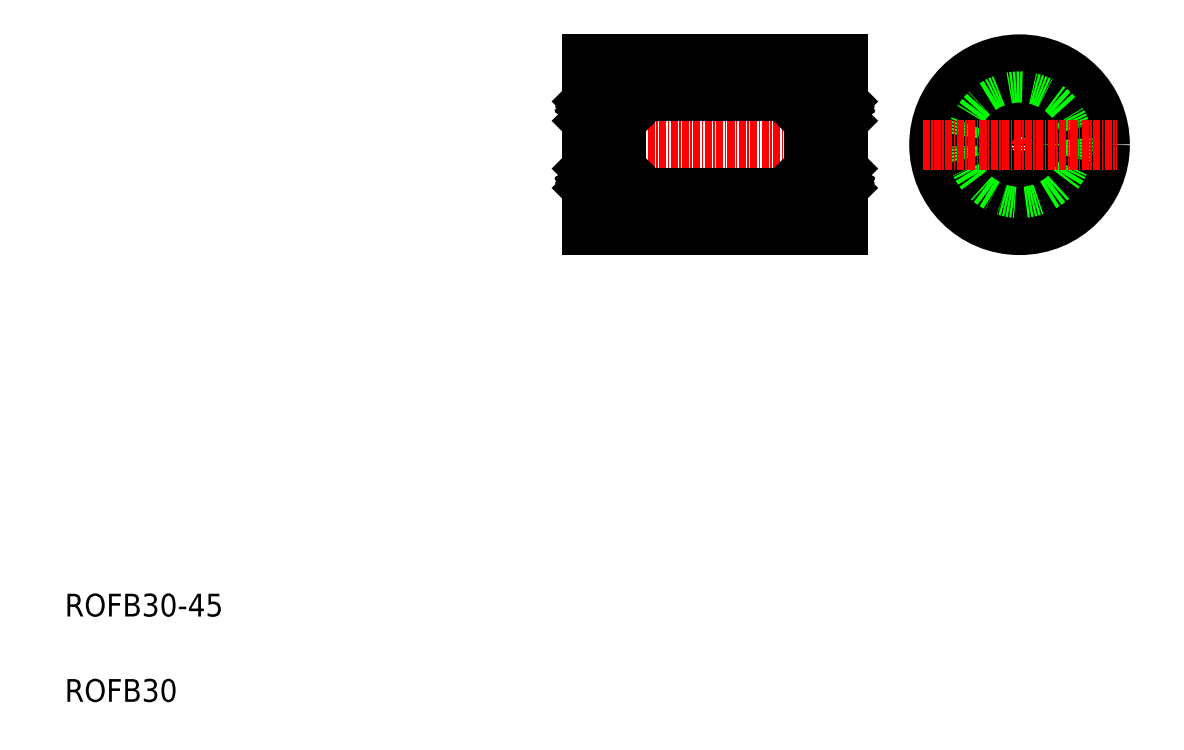
<metadata>
{"format":"dxf","ext":"dxf","renderer":"ezdxf+matplotlib","layout":"modelspace","background":"white","min_lineweight":24,"dpi":150}
</metadata>
<code>
0
SECTION
2
ENTITIES
0
LINE
8
CENTER
10
98.51
20
107.9
30
0
11
150.1
21
107.9
31
0
0
LINE
8
0
10
146.8
20
122.9
30
0
11
146.8
21
92.93
31
0
0
LINE
8
0
10
101.8
20
122.9
30
0
11
101.8
21
92.93
31
0
0
TEXT
8
0
10
10
20
25
30
0
40
4
1
ROFB30-45
0
TEXT
8
0
10
10
20
10
30
0
40
4
1
ROFB30
0
LINE
8
0
10
101.8
20
92.93
30
0
11
146.8
21
92.93
31
0
0
LINE
8
0
10
103
20
99.43
30
0
11
145.6
21
99.43
31
0
0
LINE
8
0
10
101.8
20
122.9
30
0
11
146.8
21
122.9
31
0
0
LINE
8
0
10
103
20
116.4
30
0
11
145.6
21
116.4
31
0
0
LINE
8
CENTER
10
177.9
20
125
30
0
11
177.9
21
90.88
31
0
0
CIRCLE
8
0
10
177.9
20
107.9
30
0
40
15
0
CIRCLE
8
0
10
177.9
20
107.9
30
0
40
9.5
0
CIRCLE
8
0
10
177.9
20
107.9
30
0
40
8.5
0
CIRCLE
8
0
10
177.9
20
107.9
30
0
40
3
0
LINE
8
CENTER
10
160.8
20
107.9
30
0
11
194.9
21
107.9
31
0
0
ARC
8
0
10
146.7
20
98.53
30
0
40
0.1
50
270
51
0
0
ARC
8
0
10
145.7
20
98.53
30
0
40
0.1
50
180
51
270
0
ARC
8
0
10
146.7
20
117.3
30
0
40
0.1
50
0
51
90
0
ARC
8
0
10
145.7
20
117.3
30
0
40
0.1
50
90
51
180
0
LINE
8
0
10
146.8
20
115.5
30
0
11
146.7
21
115.4
31
0
0
ARC
8
0
10
146.1
20
115.5
30
0
40
0.156
50
30.62
51
180
0
LINE
8
0
10
146
20
115.5
30
0
11
146
21
114.9
31
0
0
LINE
8
0
10
146.3
20
115.2
30
0
11
146.3
21
115.3
31
0
0
LINE
8
0
10
146.3
20
115.3
30
0
11
146.4
21
115.4
31
0
0
LINE
8
0
10
146.4
20
115.3
30
0
11
146.3
21
115.2
31
0
0
ARC
8
0
10
146.4
20
115.4
30
0
40
0.1256
50
300
51
30.62
0
LINE
8
0
10
146.5
20
115.4
30
0
11
146.4
21
115.6
31
0
0
LINE
8
0
10
146.4
20
115.4
30
0
11
146.3
21
115.5
31
0
0
LINE
8
0
10
146.7
20
115.4
30
0
11
146.5
21
115.4
31
0
0
LINE
8
0
10
145.9
20
115
30
0
11
145.8
21
114.9
31
0
0
LINE
8
0
10
145.9
20
115.5
30
0
11
145.9
21
114.8
31
0
0
LINE
8
0
10
145.8
20
114.9
30
0
11
144.9
21
114.9
31
0
0
ARC
8
0
10
145.5
20
116.6
30
0
40
0.2
50
225
51
45
0
LINE
8
0
10
145.6
20
116.7
30
0
11
145.6
21
117.3
31
0
0
LINE
8
0
10
145.7
20
117.4
30
0
11
146.7
21
117.4
31
0
0
ARC
8
0
10
146.1
20
115.5
30
0
40
0.2815
50
30.62
51
180
0
LINE
8
0
10
146.8
20
112.1
30
0
11
146.7
21
112.2
31
0
0
ARC
8
0
10
146.1
20
112.6
30
0
40
0.1256
50
270
51
0
0
LINE
8
0
10
145.9
20
112.5
30
0
11
145.9
21
112.6
31
0
0
LINE
8
0
10
145.9
20
112.6
30
0
11
146.1
21
112.6
31
0
0
LINE
8
0
10
146.1
20
112.5
30
0
11
145.9
21
112.5
31
0
0
ARC
8
0
10
146.5
20
111.2
30
0
40
0.3
50
270
51
0
0
LINE
8
0
10
146.2
20
114.6
30
0
11
146.2
21
112.6
31
0
0
LINE
8
0
10
146.1
20
112.6
30
0
11
146.1
21
114.6
31
0
0
LINE
8
0
10
145.8
20
112.7
30
0
11
144.9
21
112.7
31
0
0
LINE
8
0
10
145.9
20
112.2
30
0
11
145.9
21
112.6
31
0
0
LINE
8
0
10
145.9
20
112.6
30
0
11
145.8
21
112.7
31
0
0
LINE
8
0
10
146.7
20
112.2
30
0
11
145.9
21
112.2
31
0
0
LINE
8
0
10
146
20
114.9
30
0
11
146.2
21
114.6
31
0
0
LINE
8
0
10
145.9
20
114.8
30
0
11
146.1
21
114.6
31
0
0
ARC
8
0
10
146.5
20
104.6
30
0
40
0.3
50
0
51
90
0
LINE
8
0
10
146.8
20
103.7
30
0
11
146.7
21
103.6
31
0
0
LINE
8
0
10
146.1
20
103.4
30
0
11
145.9
21
103.4
31
0
0
LINE
8
0
10
145.9
20
103.3
30
0
11
146.1
21
103.3
31
0
0
ARC
8
0
10
146.1
20
103.3
30
0
40
0.1256
50
0
51
90
0
LINE
8
0
10
145.9
20
103.4
30
0
11
145.9
21
103.3
31
0
0
LINE
8
0
10
145.1
20
104.9
30
0
11
145.1
21
104.9
31
0
0
LINE
8
0
10
143.8
20
104.9
30
0
11
143.8
21
104.9
31
0
0
LINE
8
0
10
145.9
20
103.3
30
0
11
145.8
21
103.2
31
0
0
LINE
8
0
10
145.8
20
103.2
30
0
11
144.9
21
103.2
31
0
0
LINE
8
0
10
145.9
20
103.6
30
0
11
145.9
21
103.3
31
0
0
LINE
8
0
10
146.7
20
103.6
30
0
11
145.9
21
103.6
31
0
0
LINE
8
0
10
146.8
20
100.3
30
0
11
146.7
21
100.4
31
0
0
LINE
8
0
10
146
20
101
30
0
11
146.2
21
101.2
31
0
0
LINE
8
0
10
146
20
100.4
30
0
11
146
21
101
31
0
0
LINE
8
0
10
146.4
20
100.5
30
0
11
146.3
21
100.3
31
0
0
ARC
8
0
10
146.4
20
100.5
30
0
40
0.1256
50
329.4
51
60
0
LINE
8
0
10
146.4
20
100.6
30
0
11
146.3
21
100.7
31
0
0
LINE
8
0
10
146.3
20
100.6
30
0
11
146.4
21
100.5
31
0
0
LINE
8
0
10
146.3
20
100.7
30
0
11
146.3
21
100.6
31
0
0
LINE
8
0
10
146.7
20
100.4
30
0
11
146.5
21
100.4
31
0
0
ARC
8
0
10
146.1
20
100.4
30
0
40
0.156
50
180
51
329.4
0
LINE
8
0
10
146.5
20
100.4
30
0
11
146.4
21
100.3
31
0
0
LINE
8
0
10
145.9
20
100.4
30
0
11
145.9
21
101
31
0
0
LINE
8
0
10
145.9
20
100.9
30
0
11
145.8
21
101
31
0
0
LINE
8
0
10
145.8
20
101
30
0
11
144.9
21
101
31
0
0
LINE
8
0
10
145.6
20
99.15
30
0
11
145.6
21
98.53
31
0
0
ARC
8
0
10
145.5
20
99.29
30
0
40
0.2
50
315
51
135
0
ARC
8
0
10
146.1
20
100.4
30
0
40
0.2815
50
180
51
329.4
0
LINE
8
0
10
145.7
20
98.43
30
0
11
146.7
21
98.43
31
0
0
LINE
8
0
10
145.9
20
101
30
0
11
146.1
21
101.3
31
0
0
LINE
8
0
10
146.1
20
103.3
30
0
11
146.1
21
101.3
31
0
0
LINE
8
0
10
146.2
20
101.2
30
0
11
146.2
21
103.3
31
0
0
LINE
8
0
10
146.8
20
98.53
30
0
11
146.8
21
117.3
31
0
0
LINE
8
0
10
141.6
20
115.5
30
0
11
141.6
21
114.9
31
0
0
LINE
8
0
10
141.7
20
115.5
30
0
11
141.7
21
114.8
31
0
0
LINE
8
0
10
141.7
20
115
30
0
11
141.8
21
114.9
31
0
0
LINE
8
0
10
141.8
20
114.9
30
0
11
142.7
21
114.9
31
0
0
ARC
8
0
10
141.1
20
116.1
30
0
40
0.3
50
90
51
180
0
LINE
8
0
10
141.2
20
115.4
30
0
11
141.3
21
115.5
31
0
0
LINE
8
0
10
141.1
20
115.4
30
0
11
141.2
21
115.6
31
0
0
ARC
8
0
10
141.2
20
115.4
30
0
40
0.1256
50
149.4
51
240
0
LINE
8
0
10
141.2
20
115.3
30
0
11
141.3
21
115.2
31
0
0
LINE
8
0
10
140.9
20
115.4
30
0
11
141.1
21
115.4
31
0
0
LINE
8
0
10
141.3
20
115.3
30
0
11
141.2
21
115.4
31
0
0
LINE
8
0
10
141.3
20
115.2
30
0
11
141.3
21
115.3
31
0
0
LINE
8
0
10
140.8
20
115.5
30
0
11
140.9
21
115.4
31
0
0
ARC
8
0
10
141.5
20
115.5
30
0
40
0.156
50
0
51
149.4
0
ARC
8
0
10
141.5
20
115.5
30
0
40
0.2815
50
0
51
149.4
0
LINE
8
0
10
141.8
20
112.7
30
0
11
142.7
21
112.7
31
0
0
LINE
8
0
10
141.7
20
112.5
30
0
11
141.7
21
112.6
31
0
0
LINE
8
0
10
141.7
20
112.2
30
0
11
141.7
21
112.6
31
0
0
ARC
8
0
10
141.5
20
112.6
30
0
40
0.1256
50
180
51
270
0
LINE
8
0
10
140.8
20
112.1
30
0
11
140.9
21
112.2
31
0
0
ARC
8
0
10
141.1
20
111.2
30
0
40
0.3
50
180
51
270
0
LINE
8
0
10
141.5
20
112.5
30
0
11
141.7
21
112.5
31
0
0
LINE
8
0
10
141.7
20
112.6
30
0
11
141.5
21
112.6
31
0
0
LINE
8
0
10
140.9
20
112.2
30
0
11
141.7
21
112.2
31
0
0
LINE
8
0
10
141.5
20
112.6
30
0
11
141.5
21
114.6
31
0
0
LINE
8
0
10
141.4
20
114.6
30
0
11
141.4
21
112.6
31
0
0
LINE
8
0
10
141.7
20
112.6
30
0
11
141.8
21
112.7
31
0
0
LINE
8
0
10
141.7
20
114.8
30
0
11
141.5
21
114.6
31
0
0
LINE
8
0
10
141.6
20
114.9
30
0
11
141.4
21
114.6
31
0
0
ARC
8
0
10
141.1
20
104.6
30
0
40
0.3
50
90
51
180
0
LINE
8
0
10
141.7
20
103.3
30
0
11
141.8
21
103.2
31
0
0
LINE
8
0
10
141.8
20
103.2
30
0
11
142.7
21
103.2
31
0
0
LINE
8
0
10
141.7
20
103.6
30
0
11
141.7
21
103.3
31
0
0
LINE
8
0
10
141.7
20
103.4
30
0
11
141.7
21
103.3
31
0
0
LINE
8
0
10
140.8
20
103.7
30
0
11
140.9
21
103.6
31
0
0
ARC
8
0
10
141.5
20
103.3
30
0
40
0.1256
50
90
51
180
0
LINE
8
0
10
140.9
20
103.6
30
0
11
141.7
21
103.6
31
0
0
LINE
8
0
10
141.7
20
103.3
30
0
11
141.5
21
103.3
31
0
0
LINE
8
0
10
141.5
20
103.4
30
0
11
141.7
21
103.4
31
0
0
LINE
8
0
10
141.6
20
100.4
30
0
11
141.6
21
101
31
0
0
LINE
8
0
10
141.7
20
100.9
30
0
11
141.8
21
101
31
0
0
LINE
8
0
10
141.7
20
100.4
30
0
11
141.7
21
101
31
0
0
LINE
8
0
10
141.8
20
101
30
0
11
142.7
21
101
31
0
0
LINE
8
0
10
141.3
20
100.7
30
0
11
141.3
21
100.6
31
0
0
LINE
8
0
10
141.3
20
100.6
30
0
11
141.2
21
100.5
31
0
0
LINE
8
0
10
140.9
20
100.4
30
0
11
141.1
21
100.4
31
0
0
LINE
8
0
10
141.2
20
100.6
30
0
11
141.3
21
100.7
31
0
0
ARC
8
0
10
141.2
20
100.5
30
0
40
0.1256
50
120
51
210.6
0
LINE
8
0
10
141.2
20
100.5
30
0
11
141.3
21
100.3
31
0
0
LINE
8
0
10
140.8
20
100.3
30
0
11
140.9
21
100.4
31
0
0
LINE
8
0
10
141.7
20
101
30
0
11
141.5
21
101.3
31
0
0
LINE
8
0
10
141.6
20
101
30
0
11
141.4
21
101.2
31
0
0
ARC
8
0
10
141.1
20
99.73
30
0
40
0.3
50
180
51
270
0
ARC
8
0
10
141.5
20
100.4
30
0
40
0.2815
50
210.6
51
0
0
ARC
8
0
10
141.5
20
100.4
30
0
40
0.156
50
210.6
51
0
0
LINE
8
0
10
141.1
20
100.4
30
0
11
141.2
21
100.3
31
0
0
LINE
8
0
10
141.4
20
101.2
30
0
11
141.4
21
103.3
31
0
0
LINE
8
0
10
141.5
20
103.3
30
0
11
141.5
21
101.3
31
0
0
LINE
8
0
10
140.8
20
99.73
30
0
11
140.8
21
116.1
31
0
0
LINE
8
0
10
146.5
20
104.9
30
0
11
141.1
21
104.9
31
0
0
LINE
8
0
10
141.1
20
99.43
30
0
11
145.3
21
99.43
31
0
0
CIRCLE
8
0
10
143.8
20
102.1
30
0
40
1.587
0
LINE
8
0
10
141.1
20
116.4
30
0
11
145.3
21
116.4
31
0
0
LINE
8
0
10
146.5
20
110.9
30
0
11
141.1
21
110.9
31
0
0
CIRCLE
8
0
10
143.8
20
113.8
30
0
40
1.587
0
CIRCLE
8
0
10
104.8
20
113.8
30
0
40
1.587
0
LINE
8
0
10
102.1
20
110.9
30
0
11
107.5
21
110.9
31
0
0
LINE
8
0
10
107.5
20
116.4
30
0
11
103.3
21
116.4
31
0
0
CIRCLE
8
0
10
104.8
20
102.1
30
0
40
1.587
0
LINE
8
0
10
107.5
20
99.43
30
0
11
103.3
21
99.43
31
0
0
LINE
8
0
10
102.1
20
104.9
30
0
11
107.5
21
104.9
31
0
0
LINE
8
0
10
107.8
20
99.73
30
0
11
107.8
21
116.1
31
0
0
LINE
8
0
10
107.1
20
103.3
30
0
11
107.1
21
101.3
31
0
0
LINE
8
0
10
107.2
20
101.2
30
0
11
107.2
21
103.3
31
0
0
LINE
8
0
10
107.5
20
100.4
30
0
11
107.4
21
100.3
31
0
0
ARC
8
0
10
107.1
20
100.4
30
0
40
0.156
50
180
51
329.4
0
ARC
8
0
10
107.1
20
100.4
30
0
40
0.2815
50
180
51
329.4
0
ARC
8
0
10
107.5
20
99.73
30
0
40
0.3
50
270
51
7e-15
0
LINE
8
0
10
107
20
101
30
0
11
107.2
21
101.2
31
0
0
LINE
8
0
10
106.9
20
101
30
0
11
107.1
21
101.3
31
0
0
LINE
8
0
10
107.8
20
100.3
30
0
11
107.7
21
100.4
31
0
0
LINE
8
0
10
107.4
20
100.5
30
0
11
107.3
21
100.3
31
0
0
ARC
8
0
10
107.4
20
100.5
30
0
40
0.1256
50
329.4
51
60
0
LINE
8
0
10
107.4
20
100.6
30
0
11
107.3
21
100.7
31
0
0
LINE
8
0
10
107.7
20
100.4
30
0
11
107.5
21
100.4
31
0
0
LINE
8
0
10
107.3
20
100.6
30
0
11
107.4
21
100.5
31
0
0
LINE
8
0
10
107.3
20
100.7
30
0
11
107.3
21
100.6
31
0
0
LINE
8
0
10
106.8
20
101
30
0
11
105.9
21
101
31
0
0
LINE
8
0
10
106.9
20
100.4
30
0
11
106.9
21
101
31
0
0
LINE
8
0
10
106.9
20
100.9
30
0
11
106.8
21
101
31
0
0
LINE
8
0
10
107
20
100.4
30
0
11
107
21
101
31
0
0
LINE
8
0
10
107.1
20
103.4
30
0
11
106.9
21
103.4
31
0
0
LINE
8
0
10
106.9
20
103.3
30
0
11
107.1
21
103.3
31
0
0
LINE
8
0
10
107.7
20
103.6
30
0
11
106.9
21
103.6
31
0
0
ARC
8
0
10
107.1
20
103.3
30
0
40
0.1256
50
7e-15
51
90
0
LINE
8
0
10
107.8
20
103.7
30
0
11
107.7
21
103.6
31
0
0
LINE
8
0
10
106.9
20
103.4
30
0
11
106.9
21
103.3
31
0
0
LINE
8
0
10
106.9
20
103.6
30
0
11
106.9
21
103.3
31
0
0
LINE
8
0
10
106.8
20
103.2
30
0
11
105.9
21
103.2
31
0
0
LINE
8
0
10
106.9
20
103.3
30
0
11
106.8
21
103.2
31
0
0
ARC
8
0
10
107.5
20
104.6
30
0
40
0.3
50
7e-15
51
90
0
LINE
8
0
10
107
20
114.9
30
0
11
107.2
21
114.6
31
0
0
LINE
8
0
10
106.9
20
114.8
30
0
11
107.1
21
114.6
31
0
0
LINE
8
0
10
106.9
20
112.6
30
0
11
106.8
21
112.7
31
0
0
LINE
8
0
10
107.2
20
114.6
30
0
11
107.2
21
112.6
31
0
0
LINE
8
0
10
107.1
20
112.6
30
0
11
107.1
21
114.6
31
0
0
LINE
8
0
10
107.7
20
112.2
30
0
11
106.9
21
112.2
31
0
0
LINE
8
0
10
106.9
20
112.6
30
0
11
107.1
21
112.6
31
0
0
LINE
8
0
10
107.1
20
112.5
30
0
11
106.9
21
112.5
31
0
0
ARC
8
0
10
107.5
20
111.2
30
0
40
0.3
50
270
51
7e-15
0
LINE
8
0
10
107.8
20
112.1
30
0
11
107.7
21
112.2
31
0
0
ARC
8
0
10
107.1
20
112.6
30
0
40
0.1256
50
270
51
7e-15
0
LINE
8
0
10
106.9
20
112.2
30
0
11
106.9
21
112.6
31
0
0
LINE
8
0
10
106.9
20
112.5
30
0
11
106.9
21
112.6
31
0
0
LINE
8
0
10
106.8
20
112.7
30
0
11
105.9
21
112.7
31
0
0
ARC
8
0
10
107.1
20
115.5
30
0
40
0.2815
50
30.62
51
180
0
ARC
8
0
10
107.1
20
115.5
30
0
40
0.156
50
30.62
51
180
0
LINE
8
0
10
107.8
20
115.5
30
0
11
107.7
21
115.4
31
0
0
LINE
8
0
10
107.3
20
115.2
30
0
11
107.3
21
115.3
31
0
0
LINE
8
0
10
107.3
20
115.3
30
0
11
107.4
21
115.4
31
0
0
LINE
8
0
10
107.7
20
115.4
30
0
11
107.5
21
115.4
31
0
0
LINE
8
0
10
107.4
20
115.3
30
0
11
107.3
21
115.2
31
0
0
ARC
8
0
10
107.4
20
115.4
30
0
40
0.1256
50
300
51
30.62
0
LINE
8
0
10
107.5
20
115.4
30
0
11
107.4
21
115.6
31
0
0
LINE
8
0
10
107.4
20
115.4
30
0
11
107.3
21
115.5
31
0
0
ARC
8
0
10
107.5
20
116.1
30
0
40
0.3
50
7e-15
51
90
0
LINE
8
0
10
106.8
20
114.9
30
0
11
105.9
21
114.9
31
0
0
LINE
8
0
10
106.9
20
115
30
0
11
106.8
21
114.9
31
0
0
LINE
8
0
10
106.9
20
115.5
30
0
11
106.9
21
114.8
31
0
0
LINE
8
0
10
107
20
115.5
30
0
11
107
21
114.9
31
0
0
LINE
8
0
10
101.8
20
98.53
30
0
11
101.8
21
117.3
31
0
0
LINE
8
0
10
102.4
20
101.2
30
0
11
102.4
21
103.3
31
0
0
LINE
8
0
10
102.5
20
103.3
30
0
11
102.5
21
101.3
31
0
0
LINE
8
0
10
102.7
20
101
30
0
11
102.5
21
101.3
31
0
0
LINE
8
0
10
102.9
20
98.43
30
0
11
101.9
21
98.43
31
0
0
ARC
8
0
10
102.5
20
100.4
30
0
40
0.2815
50
210.6
51
7e-15
0
ARC
8
0
10
103.1
20
99.29
30
0
40
0.2
50
45
51
225
0
LINE
8
0
10
103
20
99.15
30
0
11
103
21
98.53
31
0
0
LINE
8
0
10
102.8
20
101
30
0
11
103.7
21
101
31
0
0
LINE
8
0
10
102.7
20
100.9
30
0
11
102.8
21
101
31
0
0
LINE
8
0
10
102.7
20
100.4
30
0
11
102.7
21
101
31
0
0
LINE
8
0
10
102.1
20
100.4
30
0
11
102.2
21
100.3
31
0
0
ARC
8
0
10
102.5
20
100.4
30
0
40
0.156
50
210.6
51
7e-15
0
LINE
8
0
10
101.9
20
100.4
30
0
11
102.1
21
100.4
31
0
0
LINE
8
0
10
102.3
20
100.7
30
0
11
102.3
21
100.6
31
0
0
LINE
8
0
10
102.3
20
100.6
30
0
11
102.2
21
100.5
31
0
0
LINE
8
0
10
102.2
20
100.6
30
0
11
102.3
21
100.7
31
0
0
ARC
8
0
10
102.2
20
100.5
30
0
40
0.1256
50
120
51
210.6
0
LINE
8
0
10
102.2
20
100.5
30
0
11
102.3
21
100.3
31
0
0
LINE
8
0
10
102.6
20
100.4
30
0
11
102.6
21
101
31
0
0
LINE
8
0
10
102.6
20
101
30
0
11
102.4
21
101.2
31
0
0
LINE
8
0
10
101.8
20
100.3
30
0
11
101.9
21
100.4
31
0
0
LINE
8
0
10
101.9
20
103.6
30
0
11
102.7
21
103.6
31
0
0
LINE
8
0
10
102.7
20
103.6
30
0
11
102.7
21
103.3
31
0
0
LINE
8
0
10
102.8
20
103.2
30
0
11
103.7
21
103.2
31
0
0
LINE
8
0
10
102.7
20
103.3
30
0
11
102.8
21
103.2
31
0
0
LINE
8
0
10
104.8
20
104.9
30
0
11
104.8
21
104.9
31
0
0
LINE
8
0
10
103.4
20
104.9
30
0
11
103.4
21
104.9
31
0
0
LINE
8
0
10
102.7
20
103.4
30
0
11
102.7
21
103.3
31
0
0
ARC
8
0
10
102.5
20
103.3
30
0
40
0.1256
50
90
51
180
0
LINE
8
0
10
102.7
20
103.3
30
0
11
102.5
21
103.3
31
0
0
LINE
8
0
10
102.5
20
103.4
30
0
11
102.7
21
103.4
31
0
0
LINE
8
0
10
101.8
20
103.7
30
0
11
101.9
21
103.6
31
0
0
ARC
8
0
10
102.1
20
104.6
30
0
40
0.3
50
90
51
180
0
LINE
8
0
10
102.7
20
114.8
30
0
11
102.5
21
114.6
31
0
0
LINE
8
0
10
102.6
20
114.9
30
0
11
102.4
21
114.6
31
0
0
LINE
8
0
10
101.9
20
112.2
30
0
11
102.7
21
112.2
31
0
0
LINE
8
0
10
102.7
20
112.6
30
0
11
102.8
21
112.7
31
0
0
LINE
8
0
10
102.7
20
112.2
30
0
11
102.7
21
112.6
31
0
0
LINE
8
0
10
102.8
20
112.7
30
0
11
103.7
21
112.7
31
0
0
LINE
8
0
10
102.5
20
112.6
30
0
11
102.5
21
114.6
31
0
0
LINE
8
0
10
102.4
20
114.6
30
0
11
102.4
21
112.6
31
0
0
ARC
8
0
10
102.1
20
111.2
30
0
40
0.3
50
180
51
270
0
LINE
8
0
10
102.5
20
112.5
30
0
11
102.7
21
112.5
31
0
0
LINE
8
0
10
102.7
20
112.6
30
0
11
102.5
21
112.6
31
0
0
LINE
8
0
10
102.7
20
112.5
30
0
11
102.7
21
112.6
31
0
0
ARC
8
0
10
102.5
20
112.6
30
0
40
0.1256
50
180
51
270
0
LINE
8
0
10
101.8
20
112.1
30
0
11
101.9
21
112.2
31
0
0
ARC
8
0
10
102.5
20
115.5
30
0
40
0.2815
50
7e-15
51
149.4
0
LINE
8
0
10
102.9
20
117.4
30
0
11
101.9
21
117.4
31
0
0
LINE
8
0
10
103
20
116.7
30
0
11
103
21
117.3
31
0
0
ARC
8
0
10
103.1
20
116.6
30
0
40
0.2
50
135
51
315
0
LINE
8
0
10
102.8
20
114.9
30
0
11
103.7
21
114.9
31
0
0
LINE
8
0
10
102.7
20
115.5
30
0
11
102.7
21
114.8
31
0
0
LINE
8
0
10
102.7
20
115
30
0
11
102.8
21
114.9
31
0
0
LINE
8
0
10
101.9
20
115.4
30
0
11
102.1
21
115.4
31
0
0
LINE
8
0
10
102.2
20
115.4
30
0
11
102.3
21
115.5
31
0
0
LINE
8
0
10
102.1
20
115.4
30
0
11
102.2
21
115.6
31
0
0
ARC
8
0
10
102.2
20
115.4
30
0
40
0.1256
50
149.4
51
240
0
LINE
8
0
10
102.2
20
115.3
30
0
11
102.3
21
115.2
31
0
0
LINE
8
0
10
102.3
20
115.3
30
0
11
102.2
21
115.4
31
0
0
LINE
8
0
10
102.3
20
115.2
30
0
11
102.3
21
115.3
31
0
0
LINE
8
0
10
102.6
20
115.5
30
0
11
102.6
21
114.9
31
0
0
ARC
8
0
10
102.5
20
115.5
30
0
40
0.156
50
7e-15
51
149.4
0
LINE
8
0
10
101.8
20
115.5
30
0
11
101.9
21
115.4
31
0
0
ARC
8
0
10
102.9
20
117.3
30
0
40
0.1
50
7e-15
51
90
0
ARC
8
0
10
101.9
20
117.3
30
0
40
0.1
50
90
51
180
0
ARC
8
0
10
102.9
20
98.53
30
0
40
0.1
50
270
51
7e-15
0
ARC
8
0
10
101.9
20
98.53
30
0
40
0.1
50
180
51
270
0
ENDSEC
0
EOF

</code>
